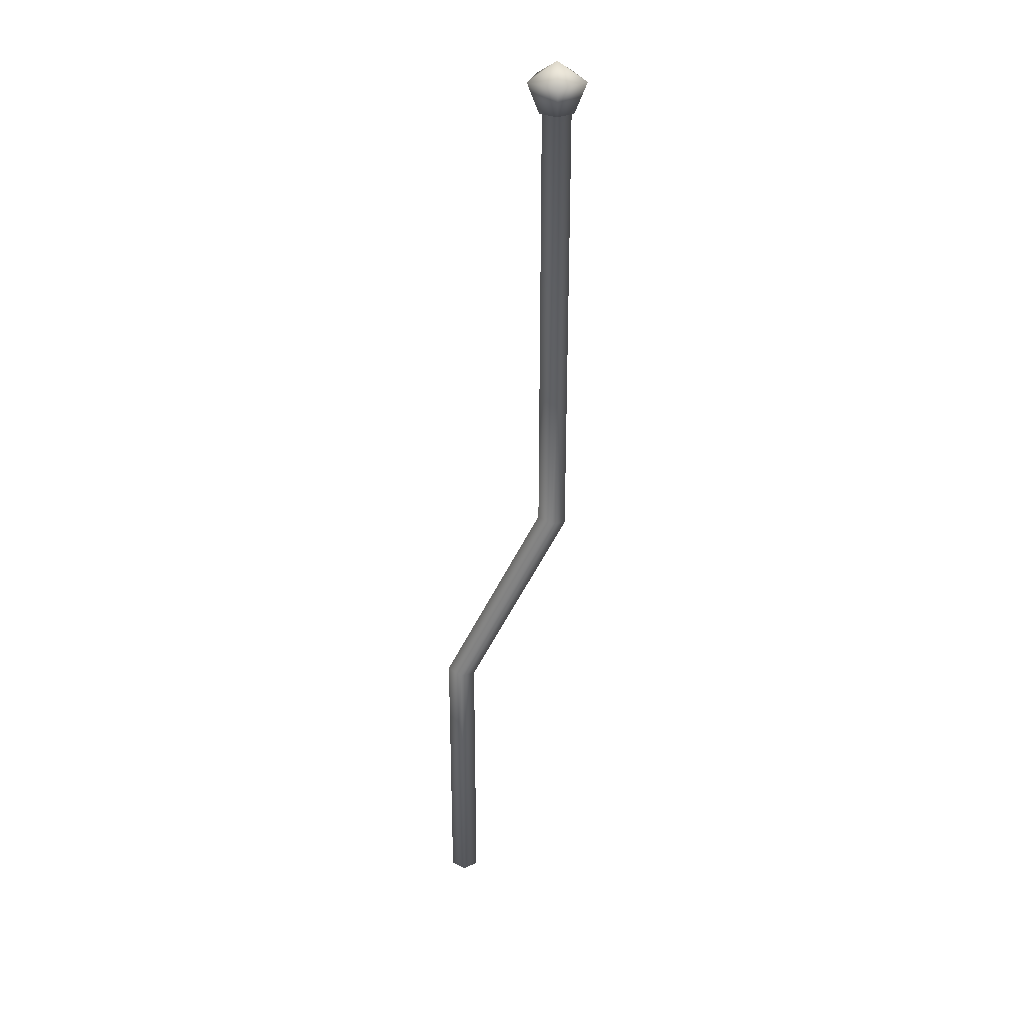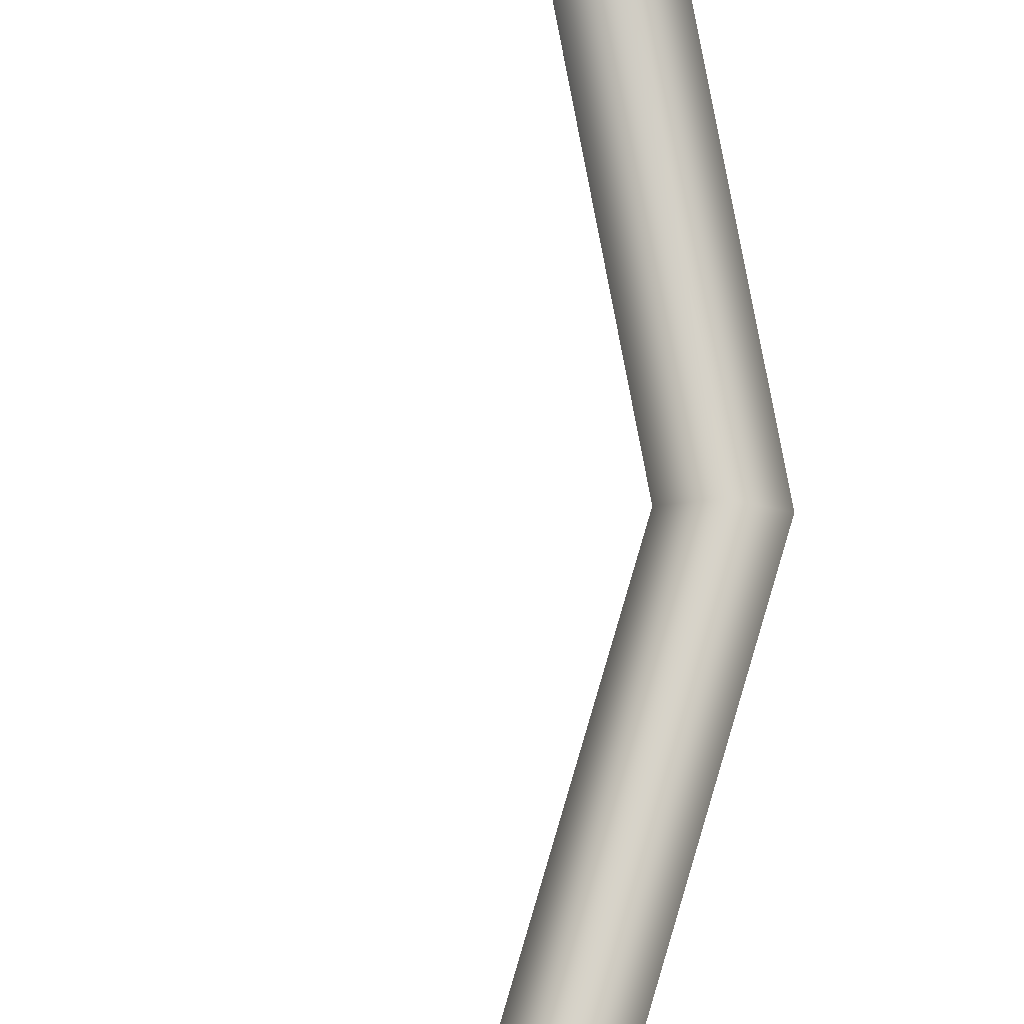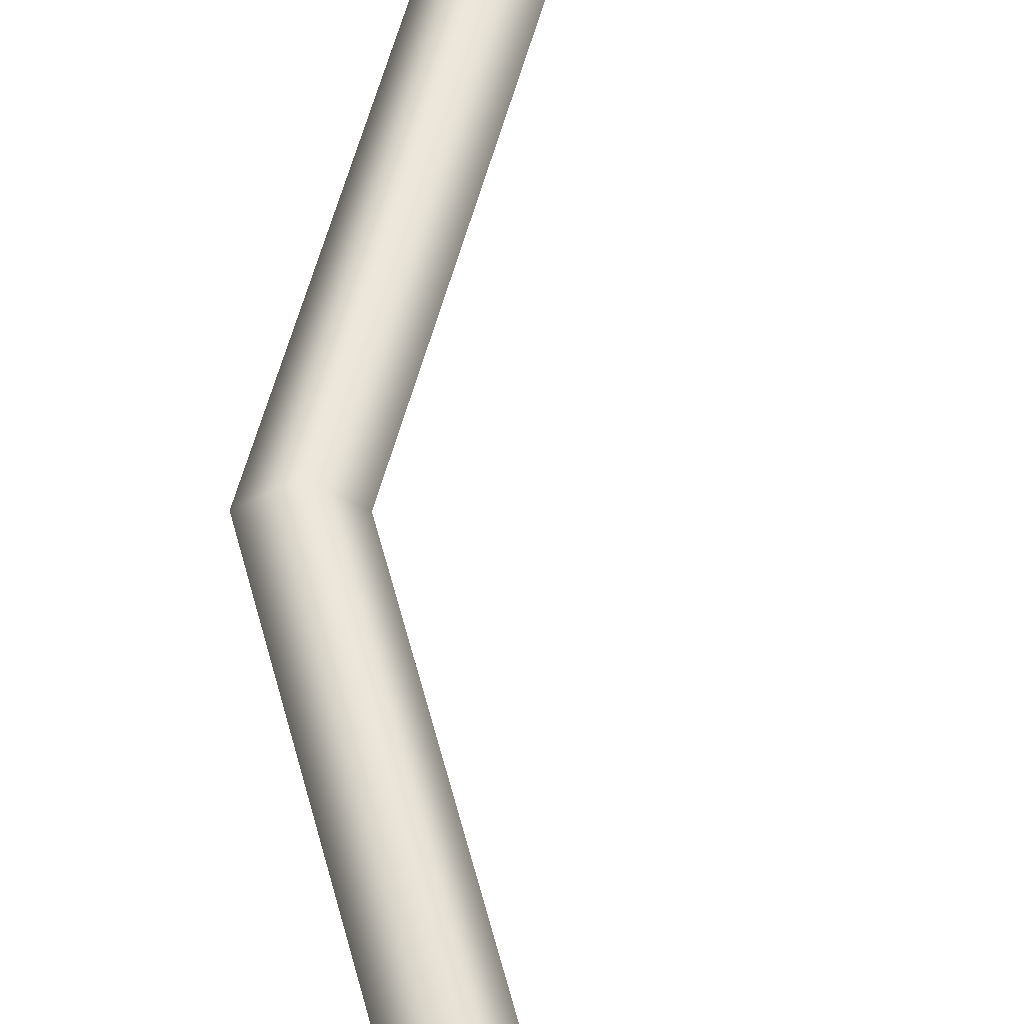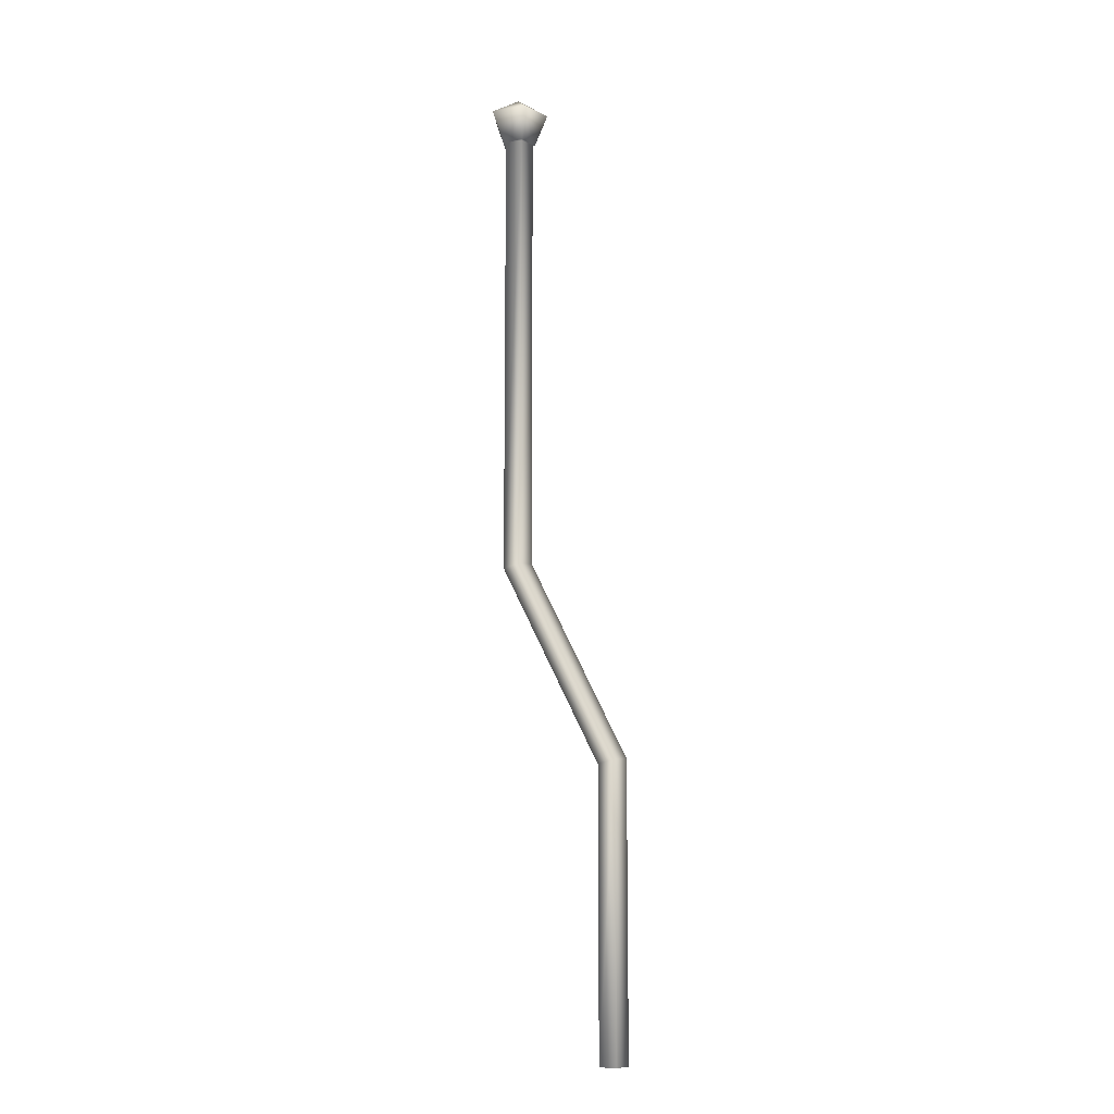
<metadata>
{"format":"obj","ext":"obj","renderer":"f3d","projection":"perspective","resolution":1024,"background":"white","views":[{"elev":29.7,"azim":-0.7,"up":"+Y"},{"elev":77.3,"azim":-10.7,"up":"+Z"},{"elev":49.8,"azim":167.1,"up":"+Z"},{"elev":-10.9,"azim":-156.8,"up":"+Y"}]}
</metadata>
<code>
o Component_58_11/Component_58/mesh103/mesh103-geometry#mesh103-geometry
v 0.1396 -0.2613 0.1732
v 0.1396 -0.1943 0.1732
v 0.1375 -0.2608 0.1747
v 0.1388 -0.2611 0.1707
v 0.1375 -0.1943 0.1747
v 0.1247 -0.2907 0.1732
v 0.1239 -0.2905 0.1707
v 0.1388 -0.1943 0.1707
v 0.1353 -0.2603 0.1732
v 0.14 -0.1943 0.1732
v 0.1226 -0.2902 0.1747
v 0.1361 -0.2605 0.1707
v 0.1361 -0.1943 0.1707
v 0.1353 -0.1943 0.1732
v 0.1375 -0.1943 0.1751
v 0.1226 -0.3323 0.1747
v 0.1239 -0.3323 0.1707
v 0.1213 -0.2899 0.1707
v 0.139 -0.1943 0.1703
v 0.1349 -0.1943 0.1732
v 0.1205 -0.2897 0.1732
v 0.1375 -0.1896 0.1769
v 0.1205 -0.3323 0.1732
v 0.1247 -0.3323 0.1732
v 0.1418 -0.1896 0.1738
v 0.1359 -0.1943 0.1703
v 0.1332 -0.1896 0.1738
v 0.1213 -0.3323 0.1707
v 0.1401 -0.1896 0.1687
v 0.1348 -0.1896 0.1687
v 0.1375 -0.187 0.1724
f 1 2 3
f 3 2 1
f 1 4 2
f 2 4 1
f 5 3 2
f 2 3 5
f 1 3 6
f 6 3 1
f 4 1 7
f 7 1 4
f 8 2 4
f 4 2 8
f 3 5 9
f 9 5 3
f 5 2 10
f 10 2 5
f 11 6 3
f 3 6 11
f 6 7 1
f 1 7 6
f 7 12 4
f 4 12 7
f 2 8 10
f 10 8 2
f 8 4 13
f 13 4 8
f 14 9 5
f 5 9 14
f 3 9 11
f 11 9 3
f 15 5 10
f 10 5 15
f 11 16 6
f 6 16 11
f 7 6 17
f 17 6 7
f 18 12 7
f 7 12 18
f 12 13 4
f 4 13 12
f 19 10 8
f 8 10 19
f 8 13 19
f 19 13 8
f 14 13 9
f 9 13 14
f 5 20 14
f 14 20 5
f 21 11 9
f 9 11 21
f 15 20 5
f 5 20 15
f 15 10 22
f 22 10 15
f 16 11 23
f 23 11 16
f 24 6 16
f 16 6 24
f 24 17 6
f 6 17 24
f 17 18 7
f 7 18 17
f 18 21 12
f 12 21 18
f 12 9 13
f 13 9 12
f 10 19 25
f 25 19 10
f 19 13 26
f 26 13 19
f 14 20 13
f 13 20 14
f 21 23 11
f 11 23 21
f 9 12 21
f 21 12 9
f 20 15 27
f 27 15 20
f 25 22 10
f 10 22 25
f 22 27 15
f 15 27 22
f 16 23 24
f 24 23 16
f 17 24 28
f 28 24 17
f 28 18 17
f 17 18 28
f 21 18 23
f 23 18 21
f 29 25 19
f 19 25 29
f 20 26 13
f 13 26 20
f 26 30 19
f 19 30 26
f 27 30 20
f 20 30 27
f 25 31 22
f 22 31 25
f 31 27 22
f 22 27 31
f 23 28 24
f 24 28 23
f 28 23 18
f 18 23 28
f 29 31 25
f 25 31 29
f 29 19 30
f 30 19 29
f 26 20 30
f 30 20 26
f 31 30 27
f 27 30 31
f 29 30 31
f 31 30 29

</code>
